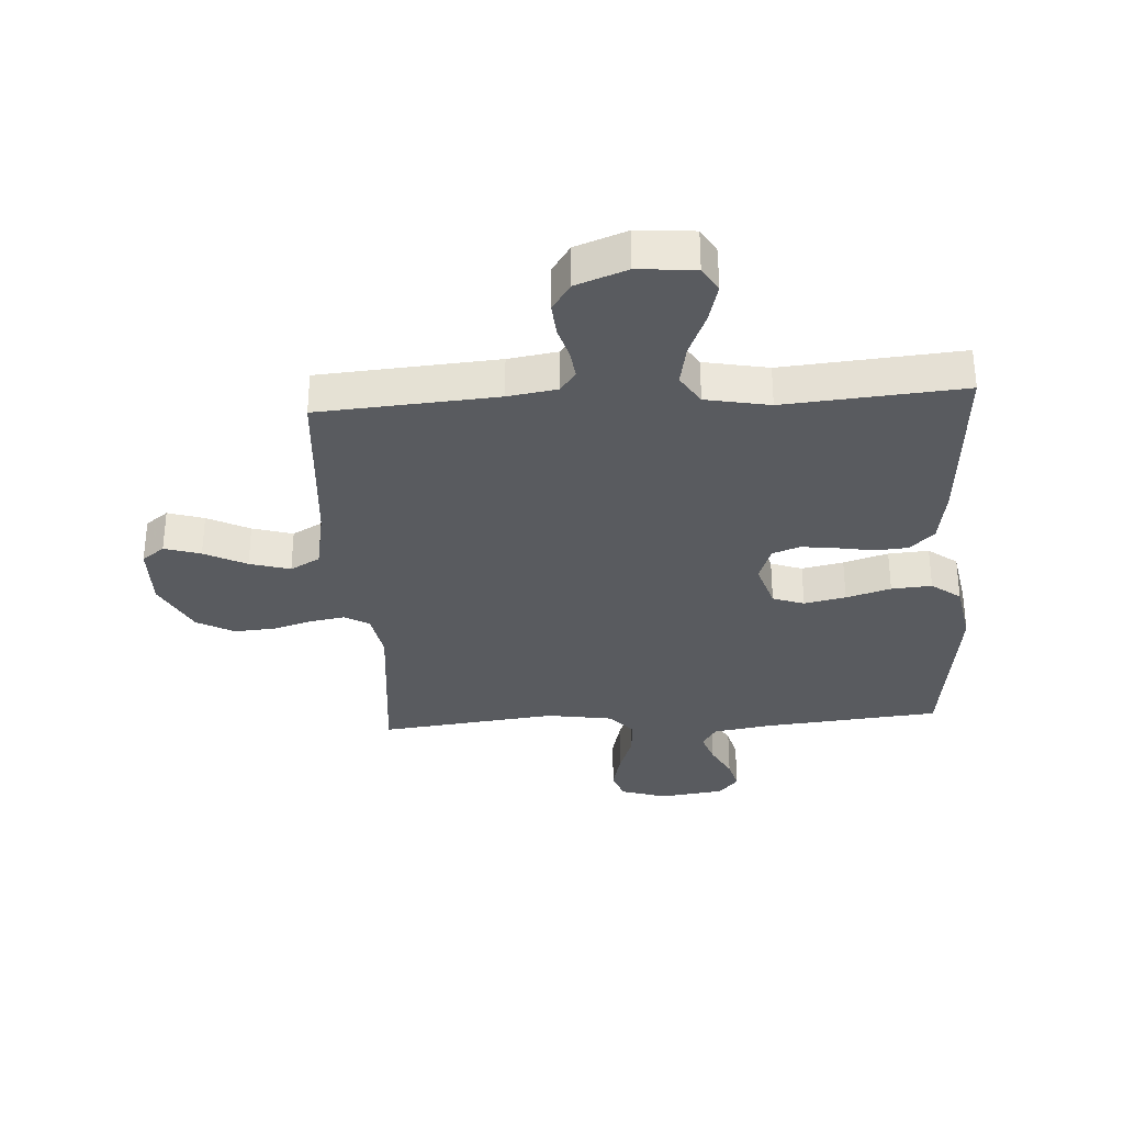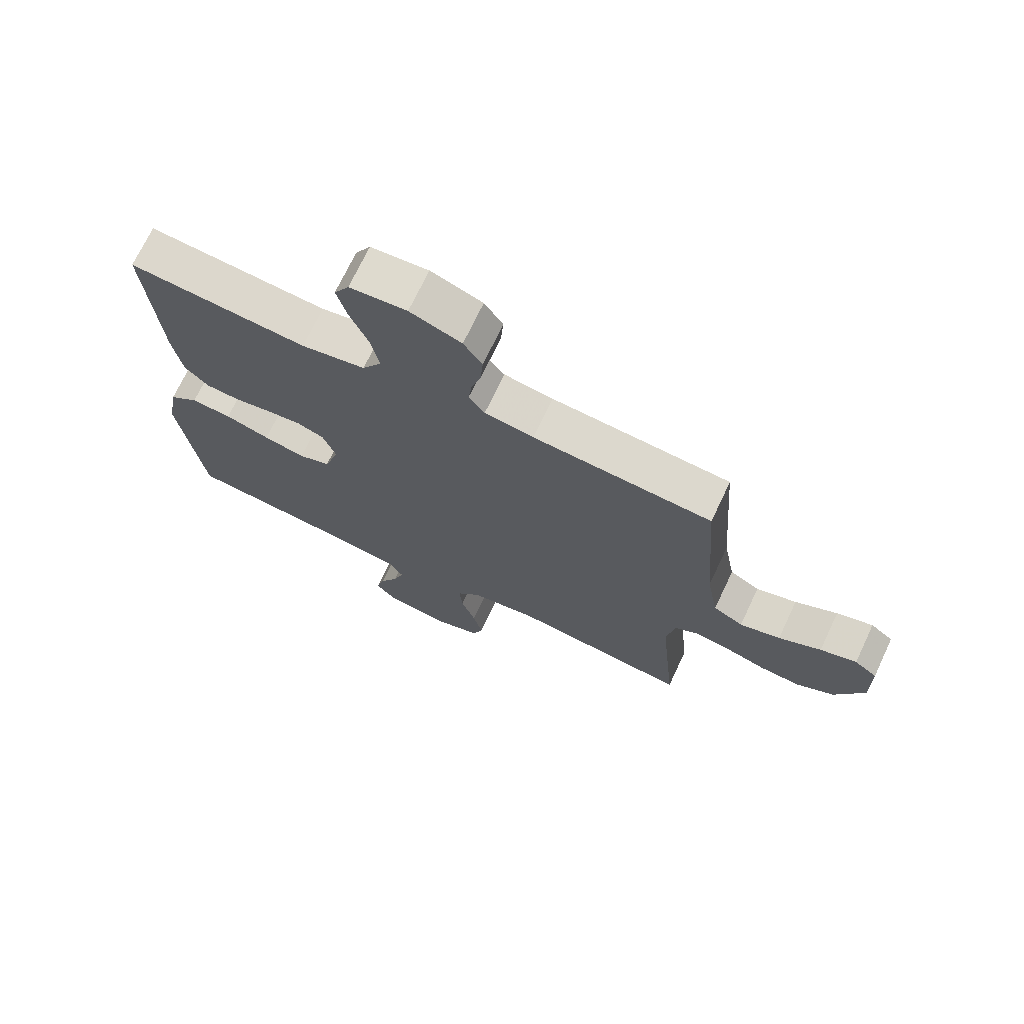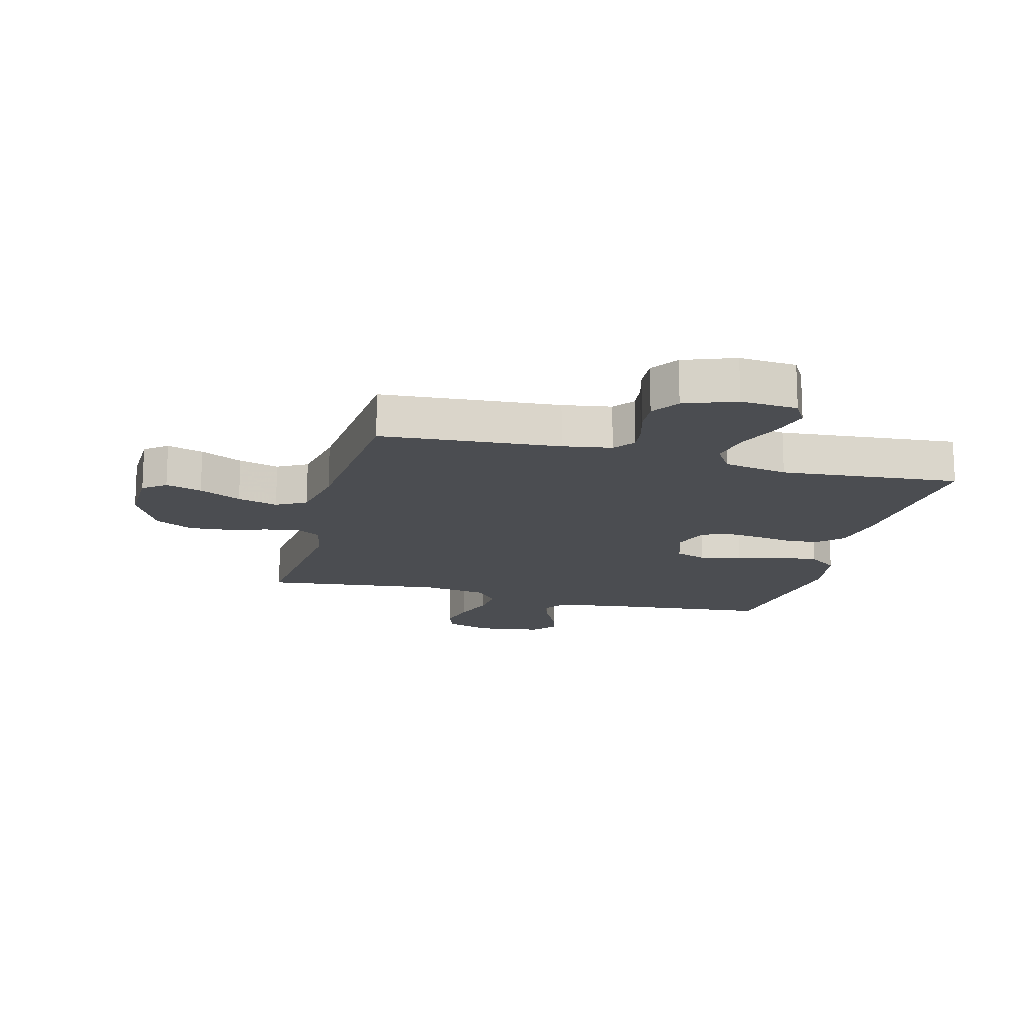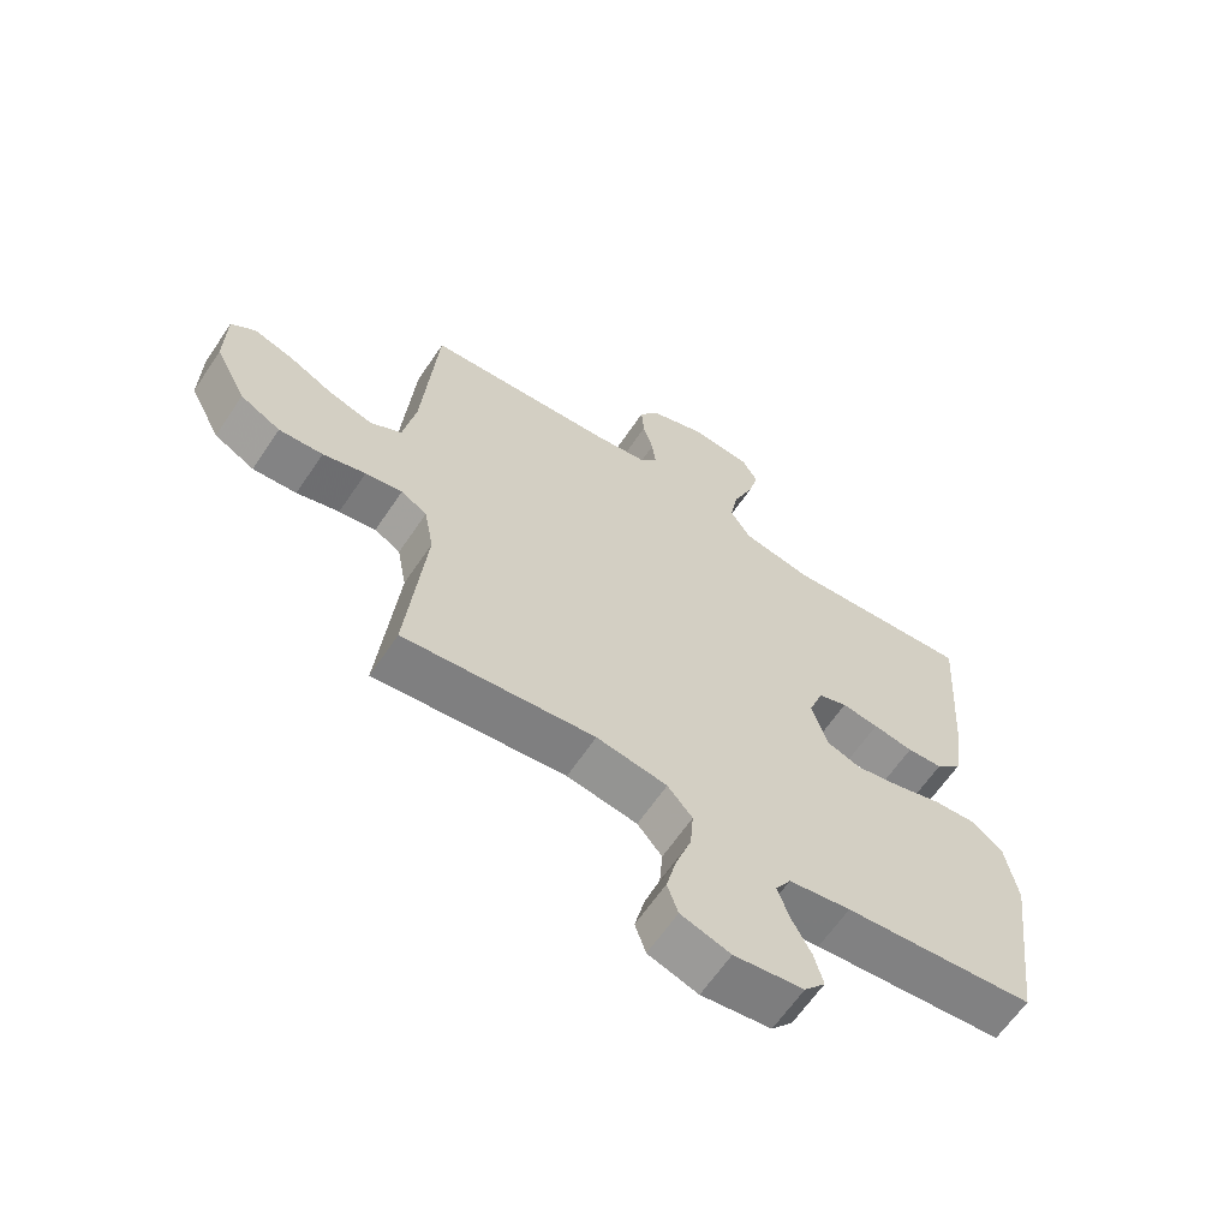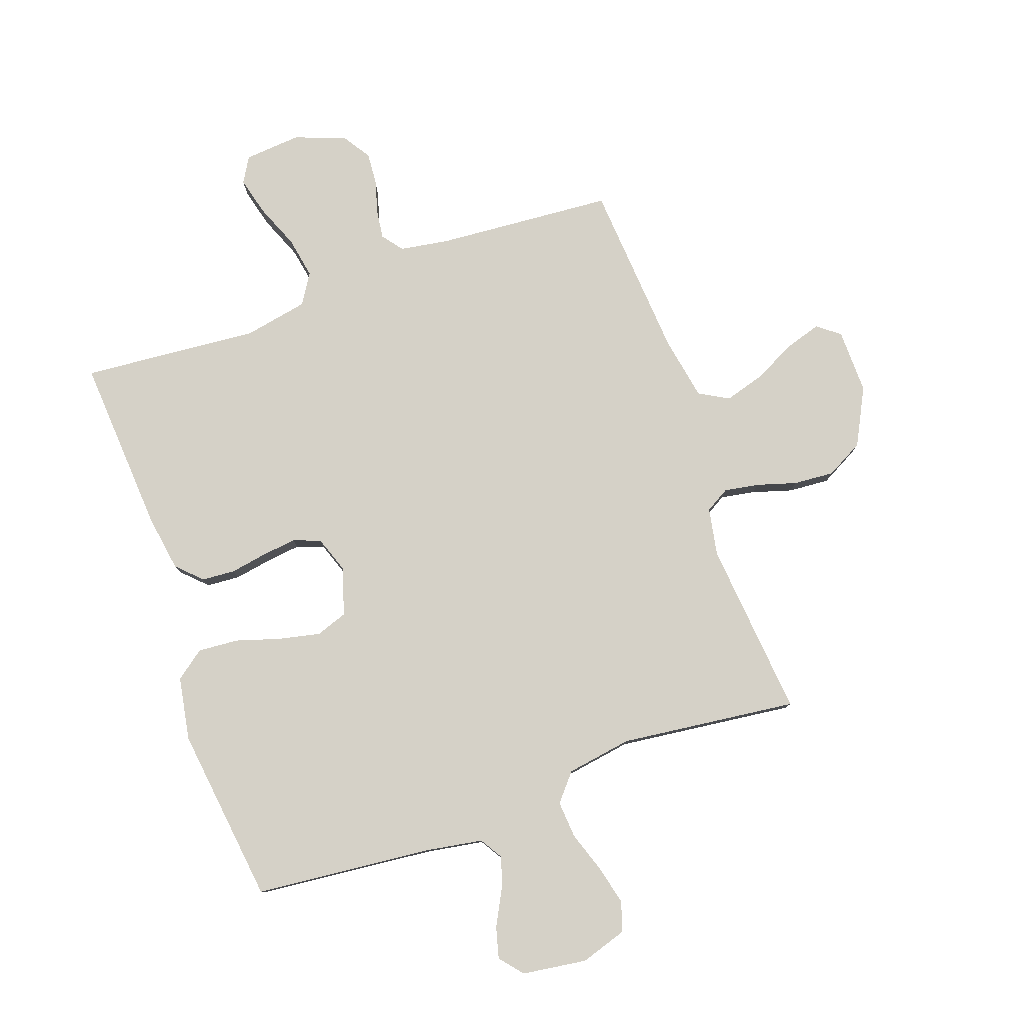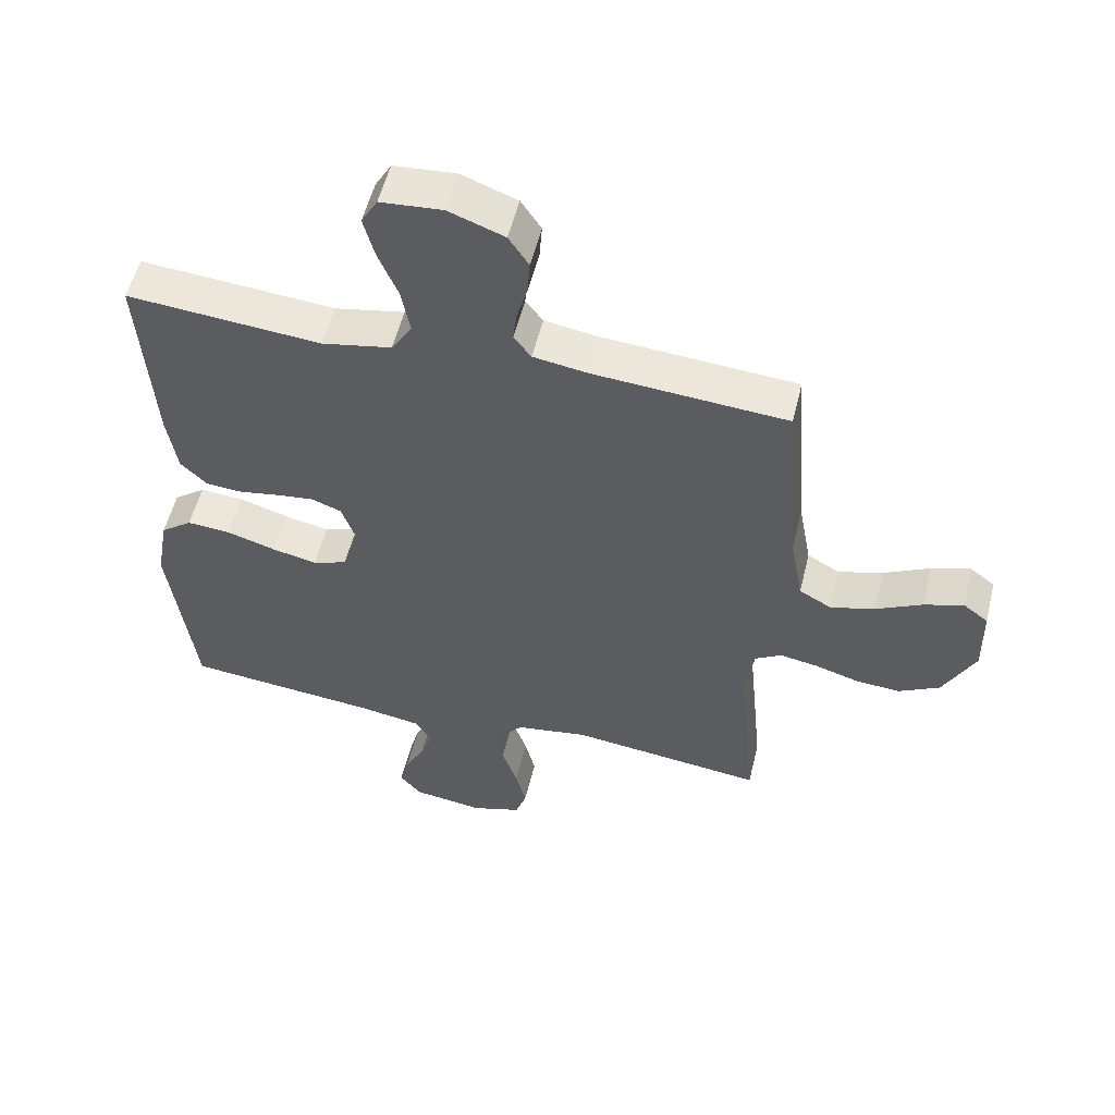
<metadata>
{"format":"obj","ext":"obj","renderer":"f3d","projection":"perspective","resolution":1024,"background":"white","views":[{"elev":-32.4,"azim":3.6,"up":"+Y"},{"elev":71.4,"azim":-154.7,"up":"+Z"},{"elev":-15.7,"azim":-14.6,"up":"+Y"},{"elev":-63.2,"azim":-33.9,"up":"+Z"},{"elev":79.5,"azim":160.6,"up":"+Y"},{"elev":54.5,"azim":-166.3,"up":"+Z"}]}
</metadata>
<code>
v -0.5 0.07 -0.5
v -0.471 0.07 -0.2
v -0.486 0.07 -0.119
v -0.527 0.07 -0.095
v -0.585 0.07 -0.105
v -0.652 0.07 -0.125
v -0.721 0.07 -0.13
v -0.784 0.07 -0.096
v -0.833 0.07 0
v -0.831 0.07 0.11
v -0.793 0.07 0.139
v -0.732 0.07 0.12
v -0.661 0.07 0.084
v -0.593 0.07 0.064
v -0.543 0.07 0.092
v -0.523 0.07 0.2
v -0.5 0.07 0.5
v -0.2 0.07 0.522
v -0.118 0.07 0.535
v -0.091 0.07 0.57
v -0.097 0.07 0.618
v -0.113 0.07 0.674
v -0.117 0.07 0.729
v -0.086 0.07 0.776
v 0 0.07 0.808
v 0.096 0.07 0.8
v 0.121 0.07 0.757
v 0.104 0.07 0.692
v 0.073 0.07 0.617
v 0.06 0.07 0.547
v 0.092 0.07 0.496
v 0.2 0.07 0.475
v 0.5 0.07 0.5
v 0.48 0.07 0.2
v 0.465 0.07 0.105
v 0.424 0.07 0.065
v 0.368 0.07 0.061
v 0.305 0.07 0.072
v 0.247 0.07 0.079
v 0.201 0.07 0.062
v 0.179 0.07 0
v 0.204 0.07 -0.08
v 0.257 0.07 -0.099
v 0.327 0.07 -0.084
v 0.402 0.07 -0.061
v 0.47 0.07 -0.056
v 0.519 0.07 -0.093
v 0.538 0.07 -0.2
v 0.5 0.07 -0.5
v 0.2 0.07 -0.529
v 0.103 0.07 -0.545
v 0.079 0.07 -0.584
v 0.097 0.07 -0.637
v 0.128 0.07 -0.696
v 0.142 0.07 -0.749
v 0.109 0.07 -0.788
v 0 0.07 -0.803
v -0.078 0.07 -0.778
v -0.095 0.07 -0.728
v -0.079 0.07 -0.662
v -0.055 0.07 -0.592
v -0.05 0.07 -0.529
v -0.089 0.07 -0.483
v -0.2 0.07 -0.465
v -0.5 0 -0.5
v -0.471 0 -0.2
v -0.486 0 -0.119
v -0.527 0 -0.095
v -0.585 0 -0.105
v -0.652 0 -0.125
v -0.721 0 -0.13
v -0.784 0 -0.096
v -0.833 0 0
v -0.831 0 0.11
v -0.793 0 0.139
v -0.732 0 0.12
v -0.661 0 0.084
v -0.593 0 0.064
v -0.543 0 0.092
v -0.523 0 0.2
v -0.5 0 0.5
v -0.2 0 0.522
v -0.118 0 0.535
v -0.091 0 0.57
v -0.097 0 0.618
v -0.113 0 0.674
v -0.117 0 0.729
v -0.086 0 0.776
v 0 0 0.808
v 0.096 0 0.8
v 0.121 0 0.757
v 0.104 0 0.692
v 0.073 0 0.617
v 0.06 0 0.547
v 0.092 0 0.496
v 0.2 0 0.475
v 0.5 0 0.5
v 0.48 0 0.2
v 0.465 0 0.105
v 0.424 0 0.065
v 0.368 0 0.061
v 0.305 0 0.072
v 0.247 0 0.079
v 0.201 0 0.062
v 0.179 0 0
v 0.204 0 -0.08
v 0.257 0 -0.099
v 0.327 0 -0.084
v 0.402 0 -0.061
v 0.47 0 -0.056
v 0.519 0 -0.093
v 0.538 0 -0.2
v 0.5 0 -0.5
v 0.2 0 -0.529
v 0.103 0 -0.545
v 0.079 0 -0.584
v 0.097 0 -0.637
v 0.128 0 -0.696
v 0.142 0 -0.749
v 0.109 0 -0.788
v 0 0 -0.803
v -0.078 0 -0.778
v -0.095 0 -0.728
v -0.079 0 -0.662
v -0.055 0 -0.592
v -0.05 0 -0.529
v -0.089 0 -0.483
v -0.2 0 -0.465
f 59 60 61
f 58 59 61
f 57 58 61
f 56 57 61
f 55 56 61
f 54 55 61
f 53 54 61
f 52 53 61 62
f 51 52 62 63
f 48 49 50
f 47 48 50
f 46 47 50
f 45 46 50
f 44 45 50
f 50 51 63
f 44 50 63
f 43 44 63
f 36 37 38
f 35 36 38
f 34 35 38
f 33 34 38
f 32 33 38
f 31 32 38 39
f 30 31 39 40
f 27 28 29
f 26 27 29
f 25 26 29
f 24 25 29
f 23 24 29
f 22 23 29
f 21 22 29
f 20 21 29 30
f 30 40 41
f 20 30 41
f 19 20 41
f 16 17 18
f 19 41 42
f 18 19 42
f 16 18 42
f 15 16 42
f 11 12 13
f 10 11 13
f 9 10 13
f 8 9 13
f 7 8 13
f 6 7 13
f 5 6 13
f 4 5 13 14
f 64 1 2
f 64 2 3
f 63 64 3
f 43 63 3
f 15 42 43
f 14 15 43
f 4 14 43
f 3 4 43
f 125 124 123
f 125 123 122
f 125 122 121
f 125 121 120
f 125 120 119
f 125 119 118
f 125 118 117
f 126 125 117 116
f 127 126 116 115
f 114 113 112
f 114 112 111
f 114 111 110
f 114 110 109
f 114 109 108
f 127 115 114
f 127 114 108
f 127 108 107
f 102 101 100
f 102 100 99
f 102 99 98
f 102 98 97
f 102 97 96
f 103 102 96 95
f 104 103 95 94
f 93 92 91
f 93 91 90
f 93 90 89
f 93 89 88
f 93 88 87
f 93 87 86
f 93 86 85
f 94 93 85 84
f 105 104 94
f 105 94 84
f 105 84 83
f 82 81 80
f 106 105 83
f 106 83 82
f 106 82 80
f 106 80 79
f 77 76 75
f 77 75 74
f 77 74 73
f 77 73 72
f 77 72 71
f 77 71 70
f 77 70 69
f 78 77 69 68
f 66 65 128
f 67 66 128
f 67 128 127
f 67 127 107
f 107 106 79
f 107 79 78
f 107 78 68
f 107 68 67
f 1 65 66 2
f 2 66 67 3
f 3 67 68 4
f 4 68 69 5
f 5 69 70 6
f 6 70 71 7
f 7 71 72 8
f 8 72 73 9
f 9 73 74 10
f 10 74 75 11
f 11 75 76 12
f 12 76 77 13
f 13 77 78 14
f 14 78 79 15
f 15 79 80 16
f 16 80 81 17
f 17 81 82 18
f 18 82 83 19
f 19 83 84 20
f 20 84 85 21
f 21 85 86 22
f 22 86 87 23
f 23 87 88 24
f 24 88 89 25
f 25 89 90 26
f 26 90 91 27
f 27 91 92 28
f 28 92 93 29
f 29 93 94 30
f 30 94 95 31
f 31 95 96 32
f 32 96 97 33
f 33 97 98 34
f 34 98 99 35
f 35 99 100 36
f 36 100 101 37
f 37 101 102 38
f 38 102 103 39
f 39 103 104 40
f 40 104 105 41
f 41 105 106 42
f 42 106 107 43
f 43 107 108 44
f 44 108 109 45
f 45 109 110 46
f 46 110 111 47
f 47 111 112 48
f 48 112 113 49
f 49 113 114 50
f 50 114 115 51
f 51 115 116 52
f 52 116 117 53
f 53 117 118 54
f 54 118 119 55
f 55 119 120 56
f 56 120 121 57
f 57 121 122 58
f 58 122 123 59
f 59 123 124 60
f 60 124 125 61
f 61 125 126 62
f 62 126 127 63
f 63 127 128 64
f 64 128 65 1

</code>
